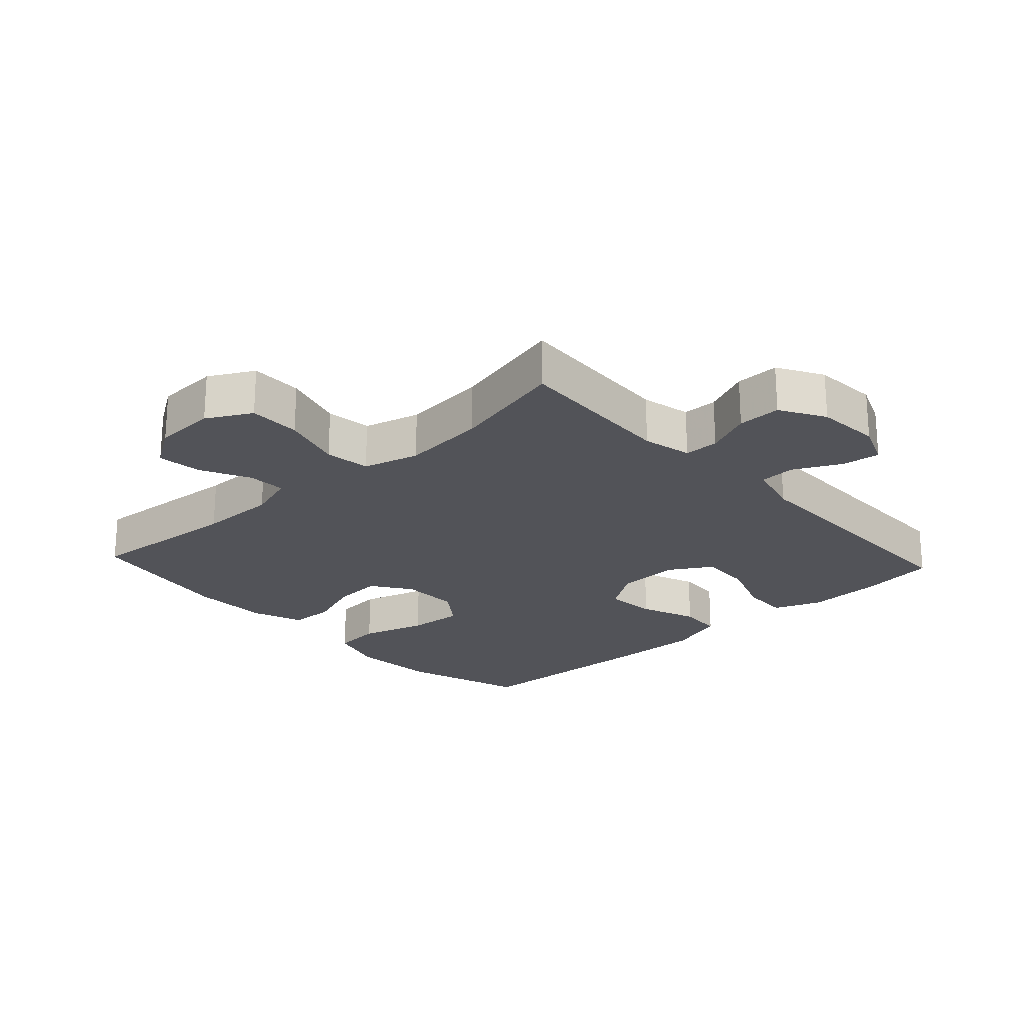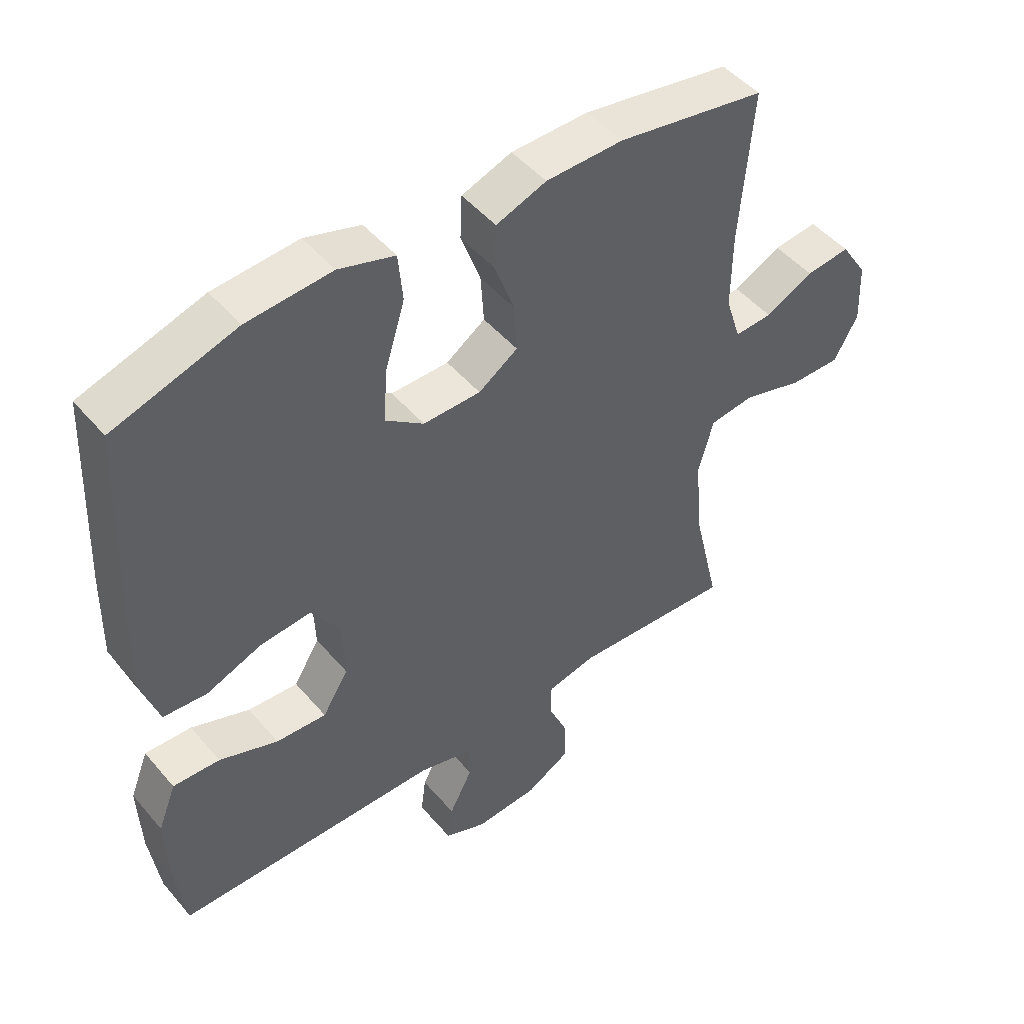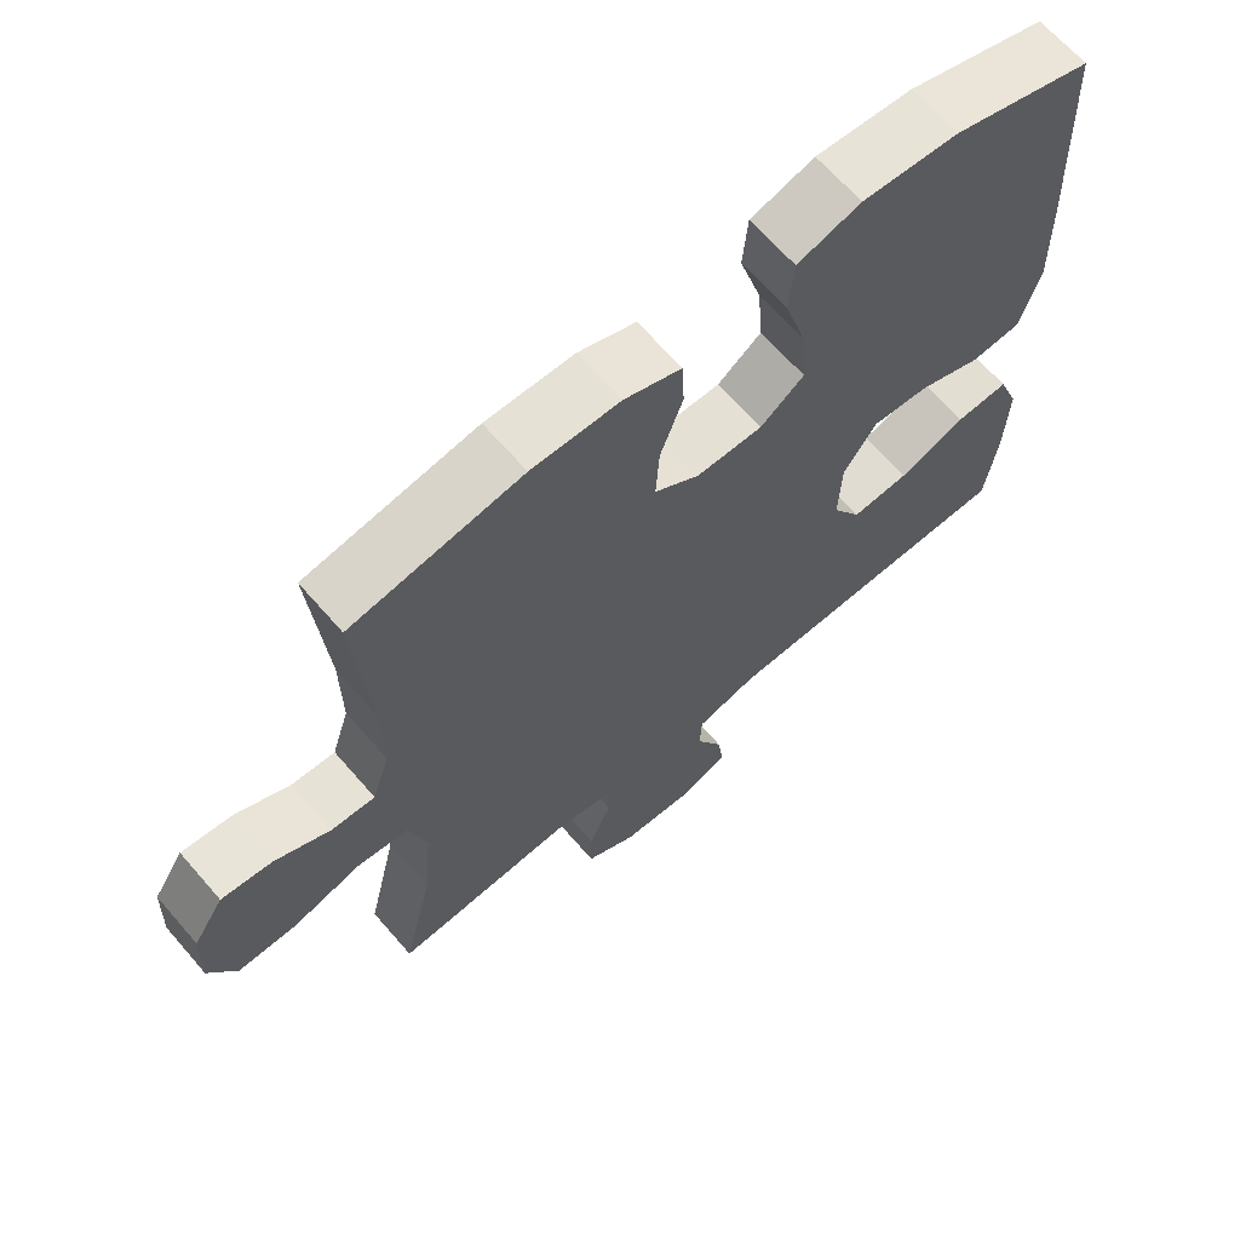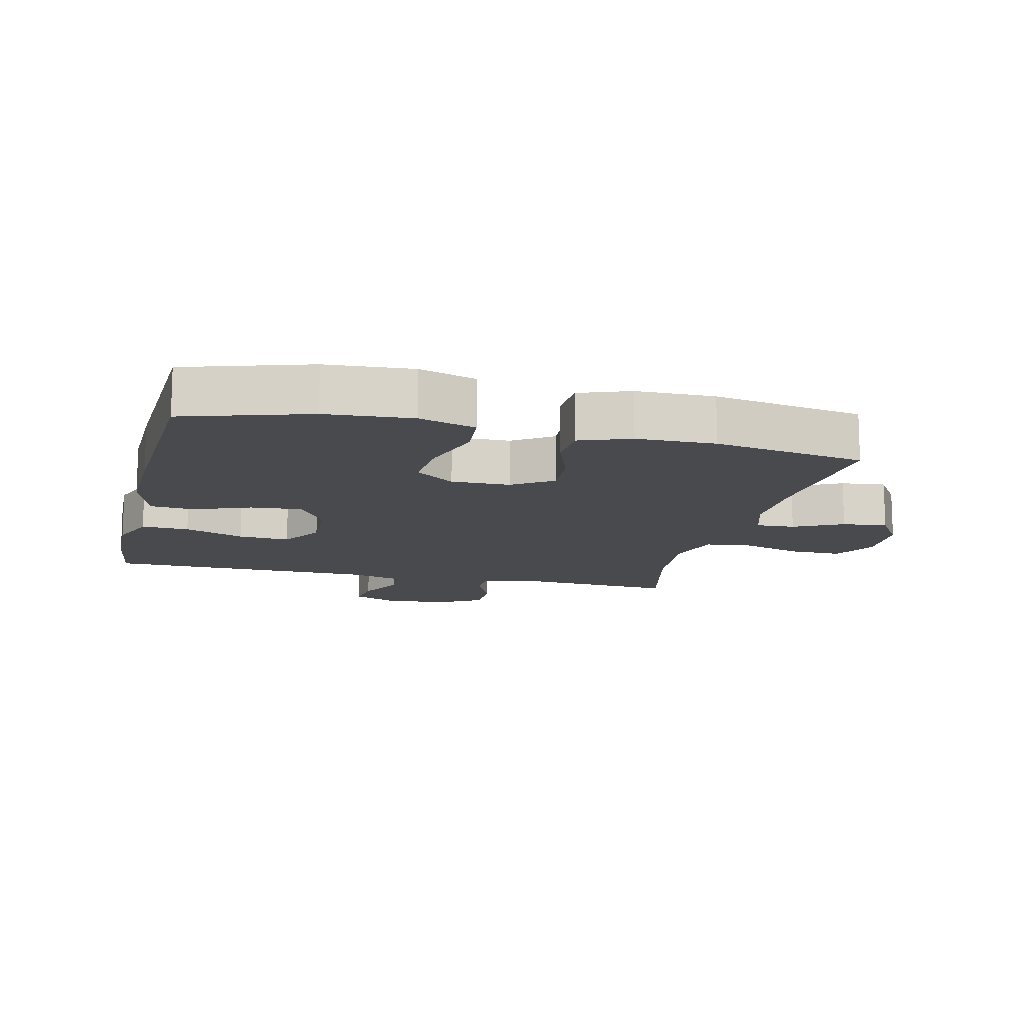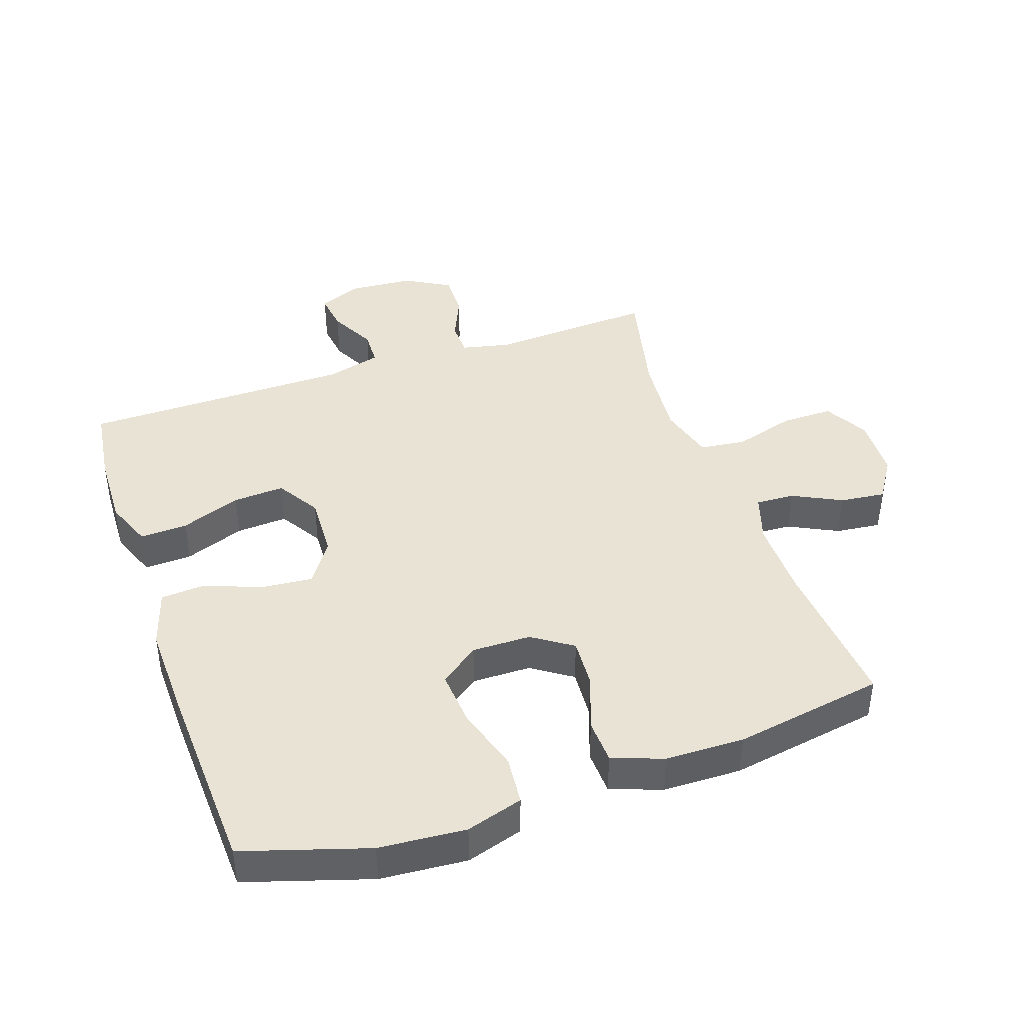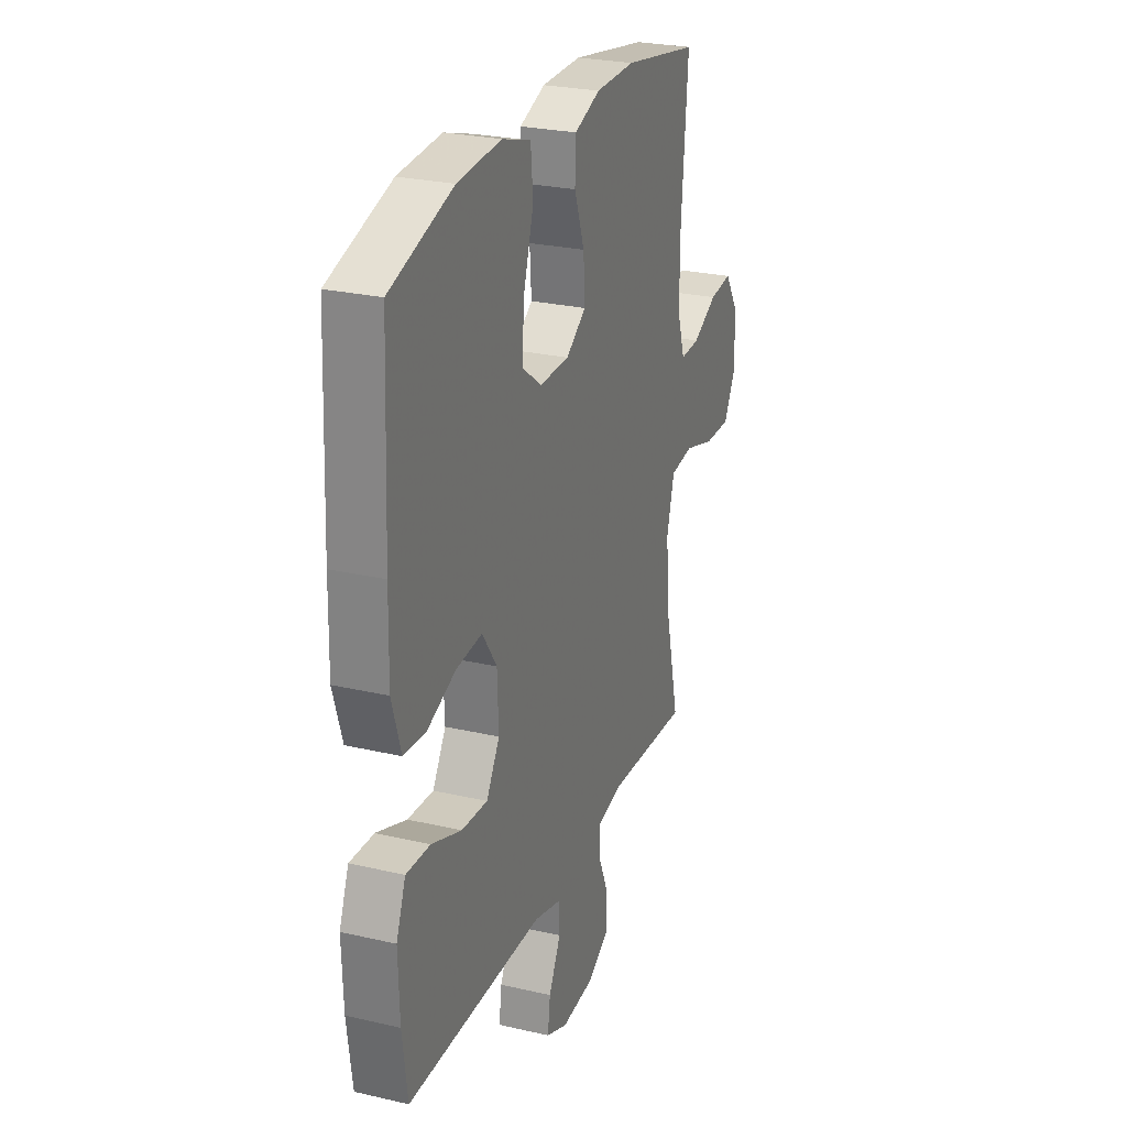
<metadata>
{"format":"obj","ext":"obj","renderer":"f3d","projection":"perspective","resolution":1024,"background":"white","views":[{"elev":-22.7,"azim":132.8,"up":"+Y"},{"elev":48.1,"azim":-38.2,"up":"+Z"},{"elev":65.8,"azim":139.1,"up":"+Z"},{"elev":-13.2,"azim":-13.6,"up":"+Y"},{"elev":42.0,"azim":-18.9,"up":"+Y"},{"elev":26.0,"azim":-69.8,"up":"+Z"}]}
</metadata>
<code>
v -0.5 0.07 0.5
v -0.307 0.07 0.56
v -0.173 0.07 0.57
v -0.085 0.07 0.543
v -0.078 0.07 0.467
v -0.109 0.07 0.366
v -0.116 0.07 0.279
v -0.055 0.07 0.234
v 0.036 0.07 0.235
v 0.098 0.07 0.277
v 0.093 0.07 0.354
v 0.062 0.07 0.44
v 0.065 0.07 0.509
v 0.144 0.07 0.538
v 0.266 0.07 0.54
v 0.5 0.07 0.5
v 0.48 0.07 0.257
v 0.479 0.07 0.136
v 0.503 0.07 0.061
v 0.563 0.07 0.064
v 0.639 0.07 0.102
v 0.709 0.07 0.11
v 0.751 0.07 0.045
v 0.755 0.07 -0.052
v 0.717 0.07 -0.121
v 0.636 0.07 -0.12
v 0.541 0.07 -0.092
v 0.47 0.07 -0.101
v 0.446 0.07 -0.188
v 0.458 0.07 -0.32
v 0.5 0.07 -0.5
v 0.245 0.07 -0.485
v 0.168 0.07 -0.502
v 0.167 0.07 -0.556
v 0.198 0.07 -0.628
v 0.199 0.07 -0.696
v 0.129 0.07 -0.736
v 0.029 0.07 -0.743
v -0.038 0.07 -0.715
v -0.03 0.07 -0.655
v 0.007 0.07 -0.583
v 0.005 0.07 -0.527
v -0.08 0.07 -0.504
v -0.5 0.07 -0.5
v -0.516 0.07 -0.381
v -0.52 0.07 -0.264
v -0.491 0.07 -0.19
v -0.417 0.07 -0.193
v -0.324 0.07 -0.228
v -0.244 0.07 -0.233
v -0.203 0.07 -0.166
v -0.207 0.07 -0.068
v -0.252 0.07 -0.002
v -0.332 0.07 -0.009
v -0.42 0.07 -0.043
v -0.489 0.07 -0.038
v -0.517 0.07 0.052
v -0.514 0.07 0.19
v -0.5 0 0.5
v -0.307 0 0.56
v -0.173 0 0.57
v -0.085 0 0.543
v -0.078 0 0.467
v -0.109 0 0.366
v -0.116 0 0.279
v -0.055 0 0.234
v 0.036 0 0.235
v 0.098 0 0.277
v 0.093 0 0.354
v 0.062 0 0.44
v 0.065 0 0.509
v 0.144 0 0.538
v 0.266 0 0.54
v 0.5 0 0.5
v 0.48 0 0.257
v 0.479 0 0.136
v 0.503 0 0.061
v 0.563 0 0.064
v 0.639 0 0.102
v 0.709 0 0.11
v 0.751 0 0.045
v 0.755 0 -0.052
v 0.717 0 -0.121
v 0.636 0 -0.12
v 0.541 0 -0.092
v 0.47 0 -0.101
v 0.446 0 -0.188
v 0.458 0 -0.32
v 0.5 0 -0.5
v 0.245 0 -0.485
v 0.168 0 -0.502
v 0.167 0 -0.556
v 0.198 0 -0.628
v 0.199 0 -0.696
v 0.129 0 -0.736
v 0.029 0 -0.743
v -0.038 0 -0.715
v -0.03 0 -0.655
v 0.007 0 -0.583
v 0.005 0 -0.527
v -0.08 0 -0.504
v -0.5 0 -0.5
v -0.516 0 -0.381
v -0.52 0 -0.264
v -0.491 0 -0.19
v -0.417 0 -0.193
v -0.324 0 -0.228
v -0.244 0 -0.233
v -0.203 0 -0.166
v -0.207 0 -0.068
v -0.252 0 -0.002
v -0.332 0 -0.009
v -0.42 0 -0.043
v -0.489 0 -0.038
v -0.517 0 0.052
v -0.514 0 0.19
f 54 55 56 57
f 53 54 57 58
f 46 47 48 49
f 46 49 50
f 43 44 45 46
f 42 43 46 50
f 38 39 40 41
f 38 41 42
f 37 38 42
f 34 35 36 37
f 33 34 37 42
f 32 33 42 50
f 30 31 32 50
f 24 25 26 27
f 24 27 28
f 23 24 28
f 20 21 22 23
f 19 20 23 28
f 18 19 28 29
f 14 15 16 17
f 14 17 18 29
f 11 12 13 14
f 10 11 14 29
f 3 4 5 6
f 3 6 7
f 2 3 7
f 53 58 1 2
f 52 53 2 7
f 51 52 7 8
f 29 30 50 51
f 9 10 29 51
f 8 9 51
f 115 114 113 112
f 116 115 112 111
f 107 106 105 104
f 108 107 104
f 104 103 102 101
f 108 104 101 100
f 99 98 97 96
f 100 99 96
f 100 96 95
f 95 94 93 92
f 100 95 92 91
f 108 100 91 90
f 108 90 89 88
f 85 84 83 82
f 86 85 82
f 86 82 81
f 81 80 79 78
f 86 81 78 77
f 87 86 77 76
f 75 74 73 72
f 87 76 75 72
f 72 71 70 69
f 87 72 69 68
f 64 63 62 61
f 65 64 61
f 65 61 60
f 60 59 116 111
f 65 60 111 110
f 66 65 110 109
f 109 108 88 87
f 109 87 68 67
f 109 67 66
f 1 59 60 2
f 2 60 61 3
f 3 61 62 4
f 4 62 63 5
f 5 63 64 6
f 6 64 65 7
f 7 65 66 8
f 8 66 67 9
f 9 67 68 10
f 10 68 69 11
f 11 69 70 12
f 12 70 71 13
f 13 71 72 14
f 14 72 73 15
f 15 73 74 16
f 16 74 75 17
f 17 75 76 18
f 18 76 77 19
f 19 77 78 20
f 20 78 79 21
f 21 79 80 22
f 22 80 81 23
f 23 81 82 24
f 24 82 83 25
f 25 83 84 26
f 26 84 85 27
f 27 85 86 28
f 28 86 87 29
f 29 87 88 30
f 30 88 89 31
f 31 89 90 32
f 32 90 91 33
f 33 91 92 34
f 34 92 93 35
f 35 93 94 36
f 36 94 95 37
f 37 95 96 38
f 38 96 97 39
f 39 97 98 40
f 40 98 99 41
f 41 99 100 42
f 42 100 101 43
f 43 101 102 44
f 44 102 103 45
f 45 103 104 46
f 46 104 105 47
f 47 105 106 48
f 48 106 107 49
f 49 107 108 50
f 50 108 109 51
f 51 109 110 52
f 52 110 111 53
f 53 111 112 54
f 54 112 113 55
f 55 113 114 56
f 56 114 115 57
f 57 115 116 58
f 58 116 59 1

</code>
